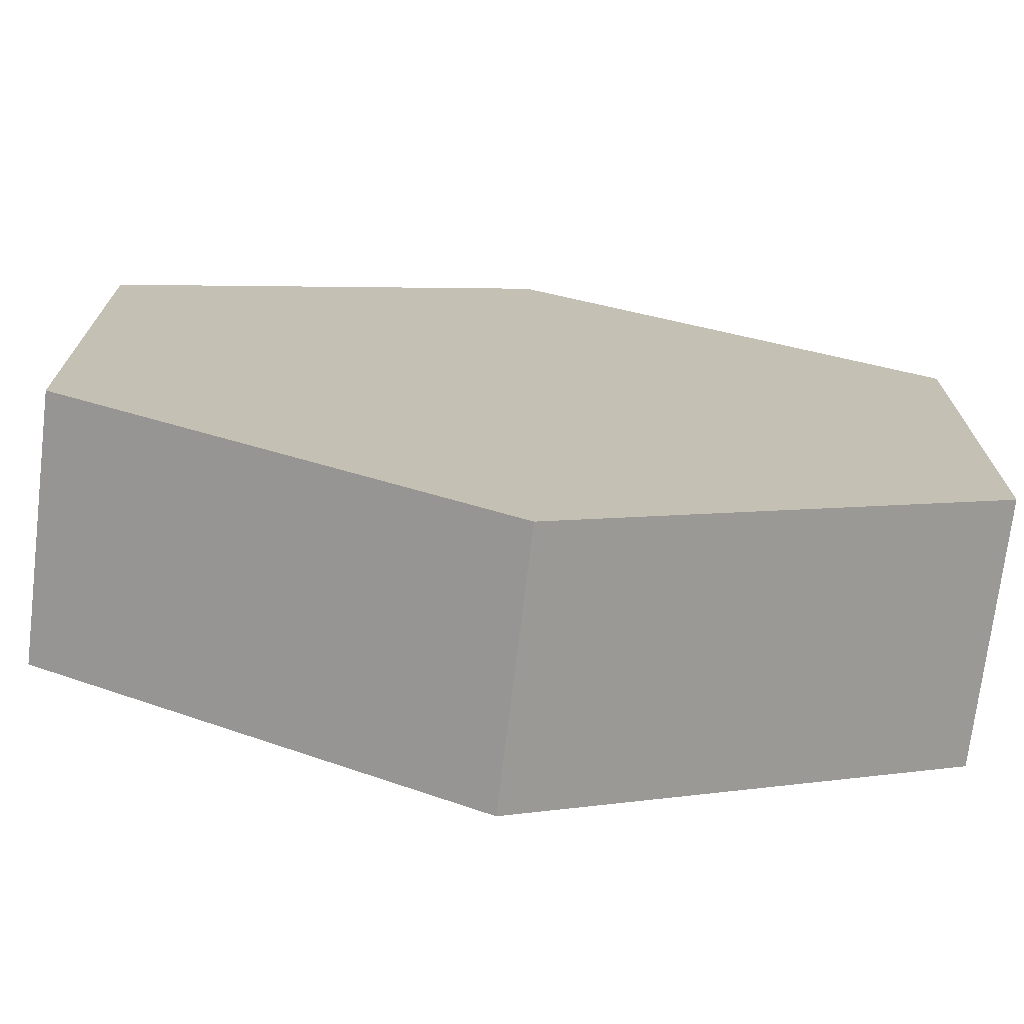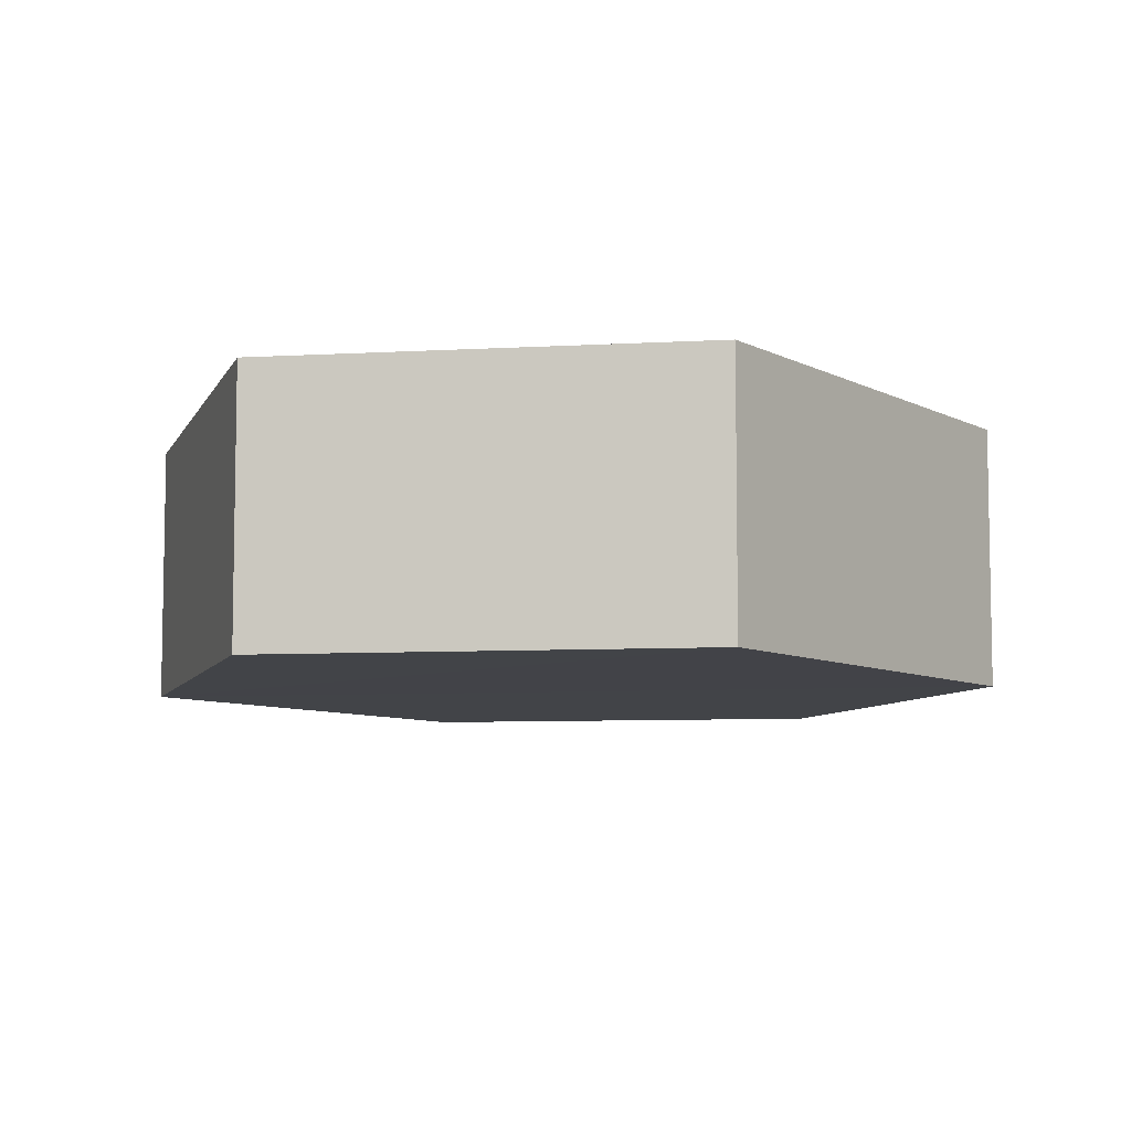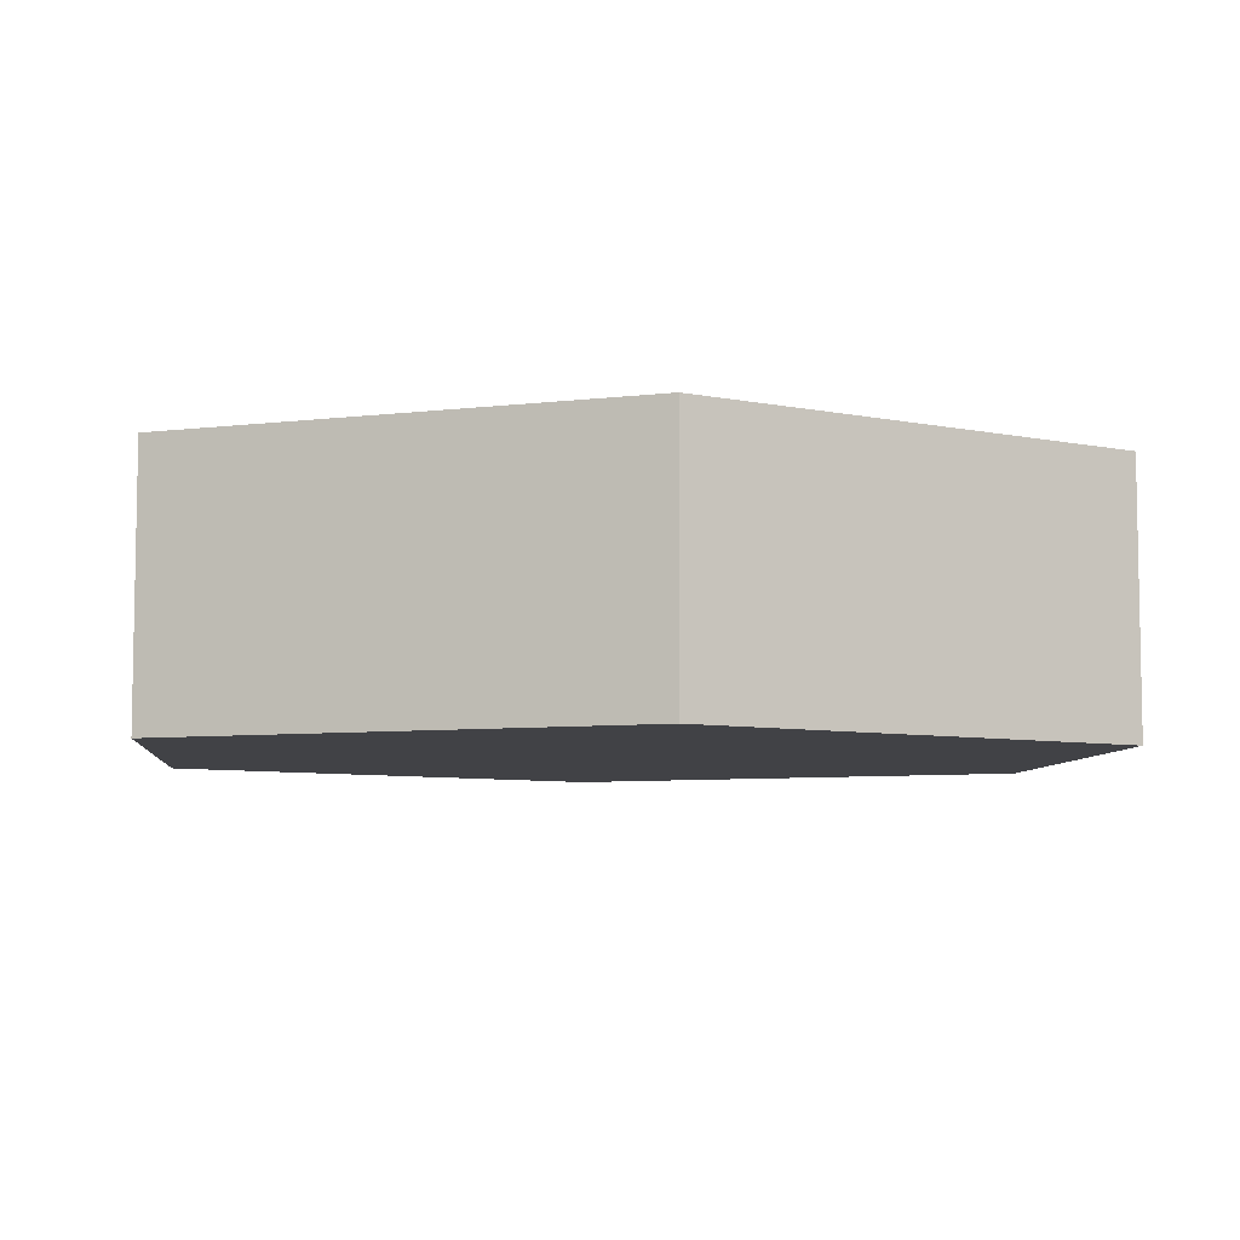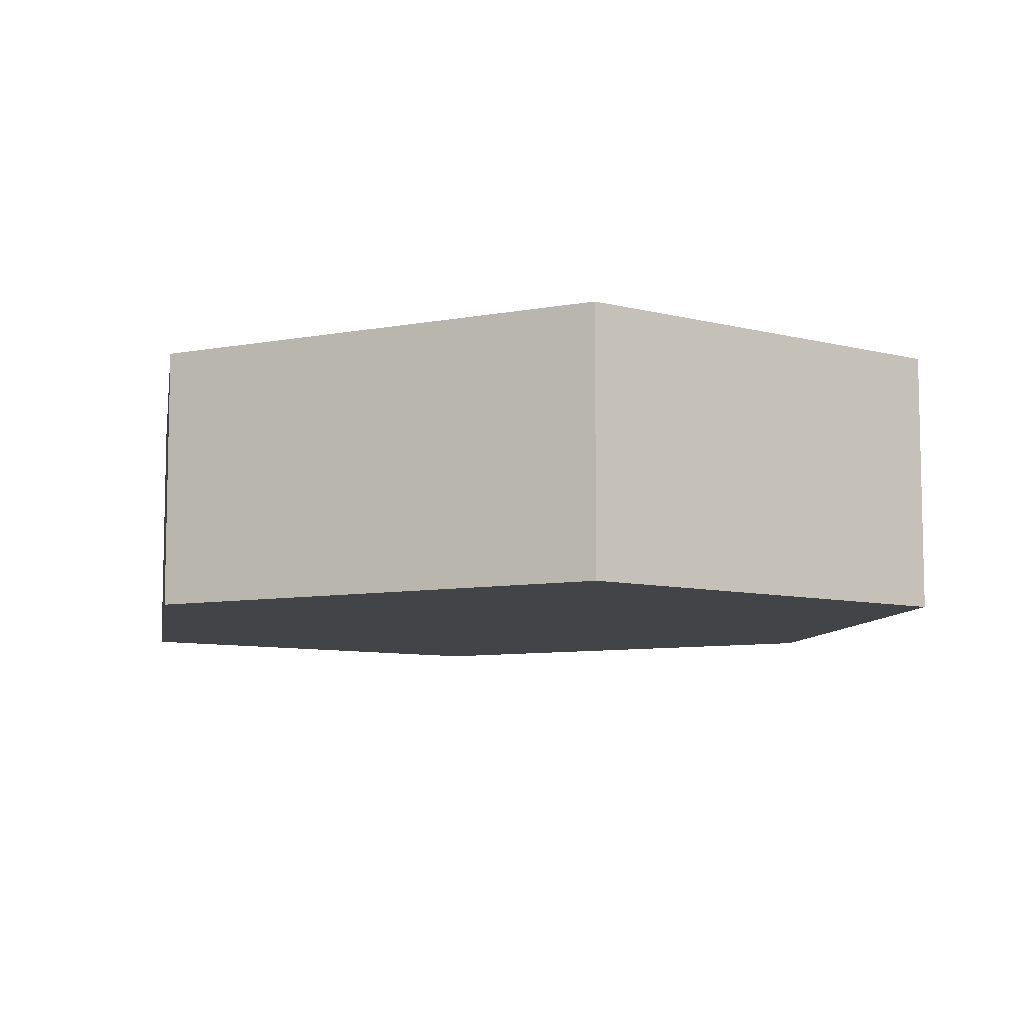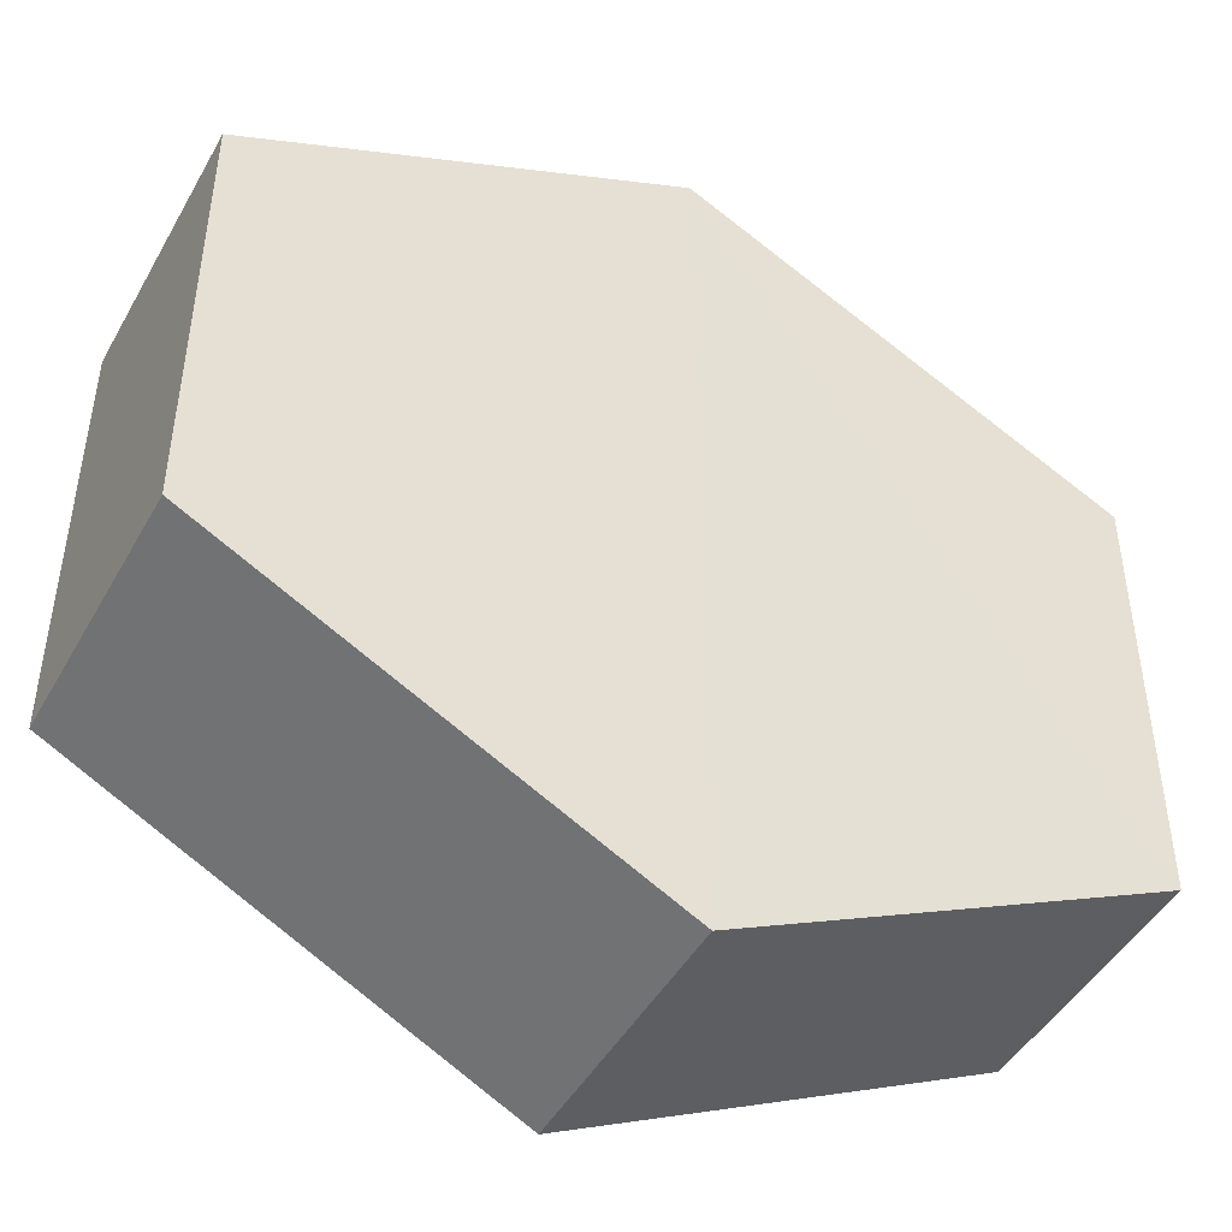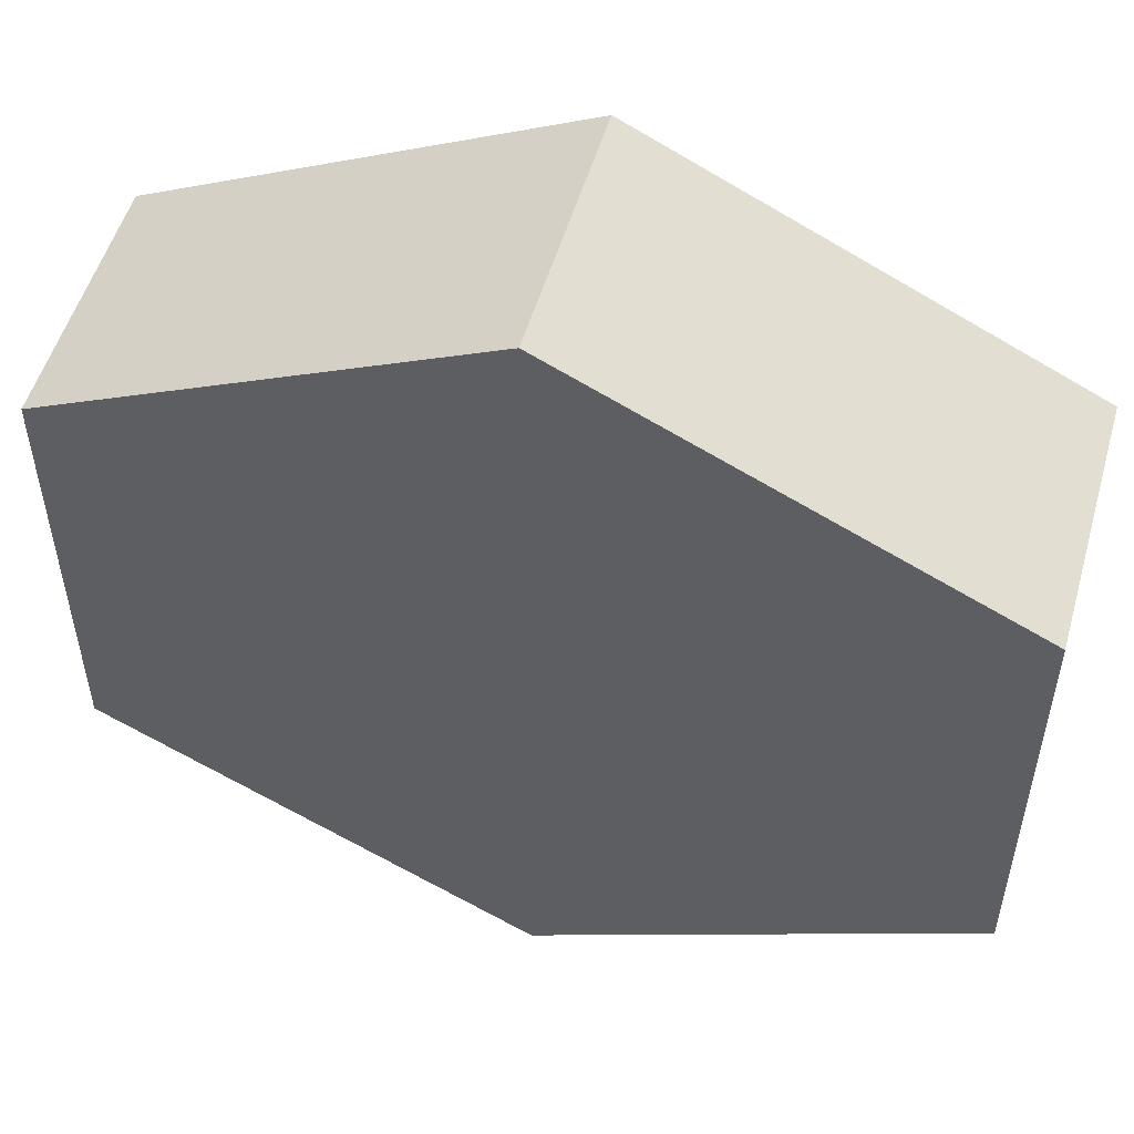
<metadata>
{"format":"obj","ext":"obj","renderer":"f3d","projection":"perspective","resolution":1024,"background":"white","views":[{"elev":-72.4,"azim":173.3,"up":"+Y"},{"elev":-7.7,"azim":-81.0,"up":"+Z"},{"elev":-6.6,"azim":174.2,"up":"+Z"},{"elev":-8.0,"azim":54.4,"up":"+Z"},{"elev":-45.9,"azim":151.5,"up":"+Y"},{"elev":52.6,"azim":-163.6,"up":"+Y"}]}
</metadata>
<code>
o 7478
v 2230 1901 14.71
v 2230 1901 14.72
v 2230 1901 14.71
v 2230 1901 14.71
v 2230 1901 14.71
v 2230 1901 14.72
v 2230 1901 14.71
v 2230 1901 14.71
v 2230 1901 14.71
v 2230 1901 14.72
v 2230 1901 14.72
v 2230 1901 14.71
v 2230 1901 14.72
v 2230 1901 14.72
v 2230 1901 14.72
v 2230 1901 14.72
v 2230 1901 14.72
v 2230 1901 14.71
v 2230 1901 14.72
v 2230 1901 14.71
v 2230 1901 14.71
v 2230 1901 14.71
v 2230 1901 14.71
v 2230 1901 14.72
v 2230 1901 14.71
v 2230 1901 14.71
v 2230 1901 14.71
v 2230 1901 14.71
v 2230 1901 14.72
v 2230 1901 14.72
v 2230 1901 14.72
v 2230 1901 14.72
v 2230 1901 14.71
v 2230 1901 14.72
v 2230 1901 14.72
v 2230 1901 14.72
f 1 2 3
f 2 4 5
f 6 7 4
f 8 7 9
f 10 6 11
f 10 12 13
f 11 14 15
f 12 16 17
f 18 14 16
f 19 16 14
f 18 20 21
f 19 21 20
f 22 21 23
f 24 20 25
f 26 24 27
f 26 28 22
f 28 29 30
f 31 29 32
f 33 30 34
f 35 33 36

</code>
